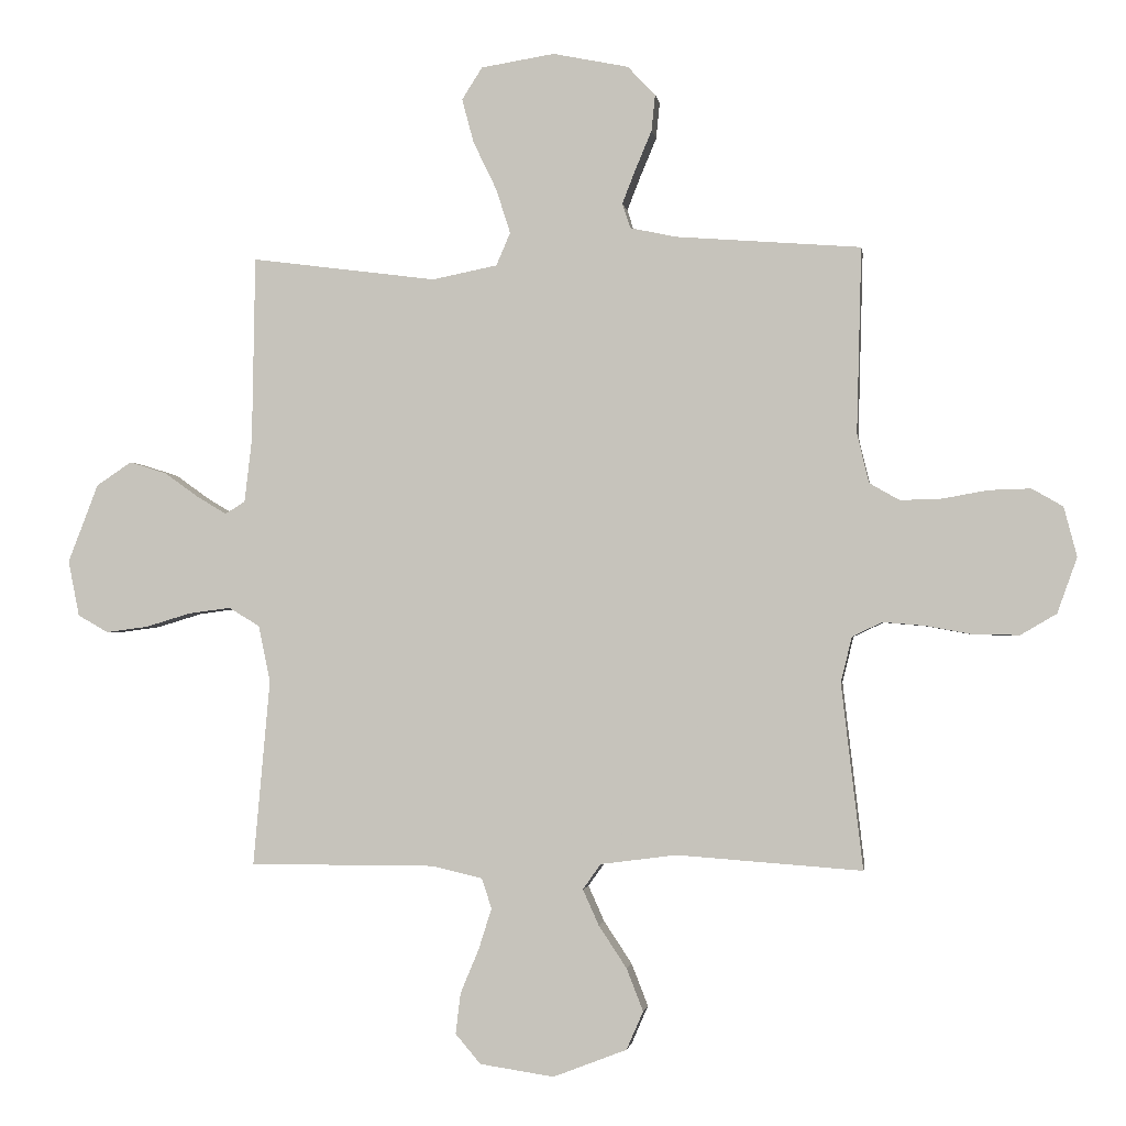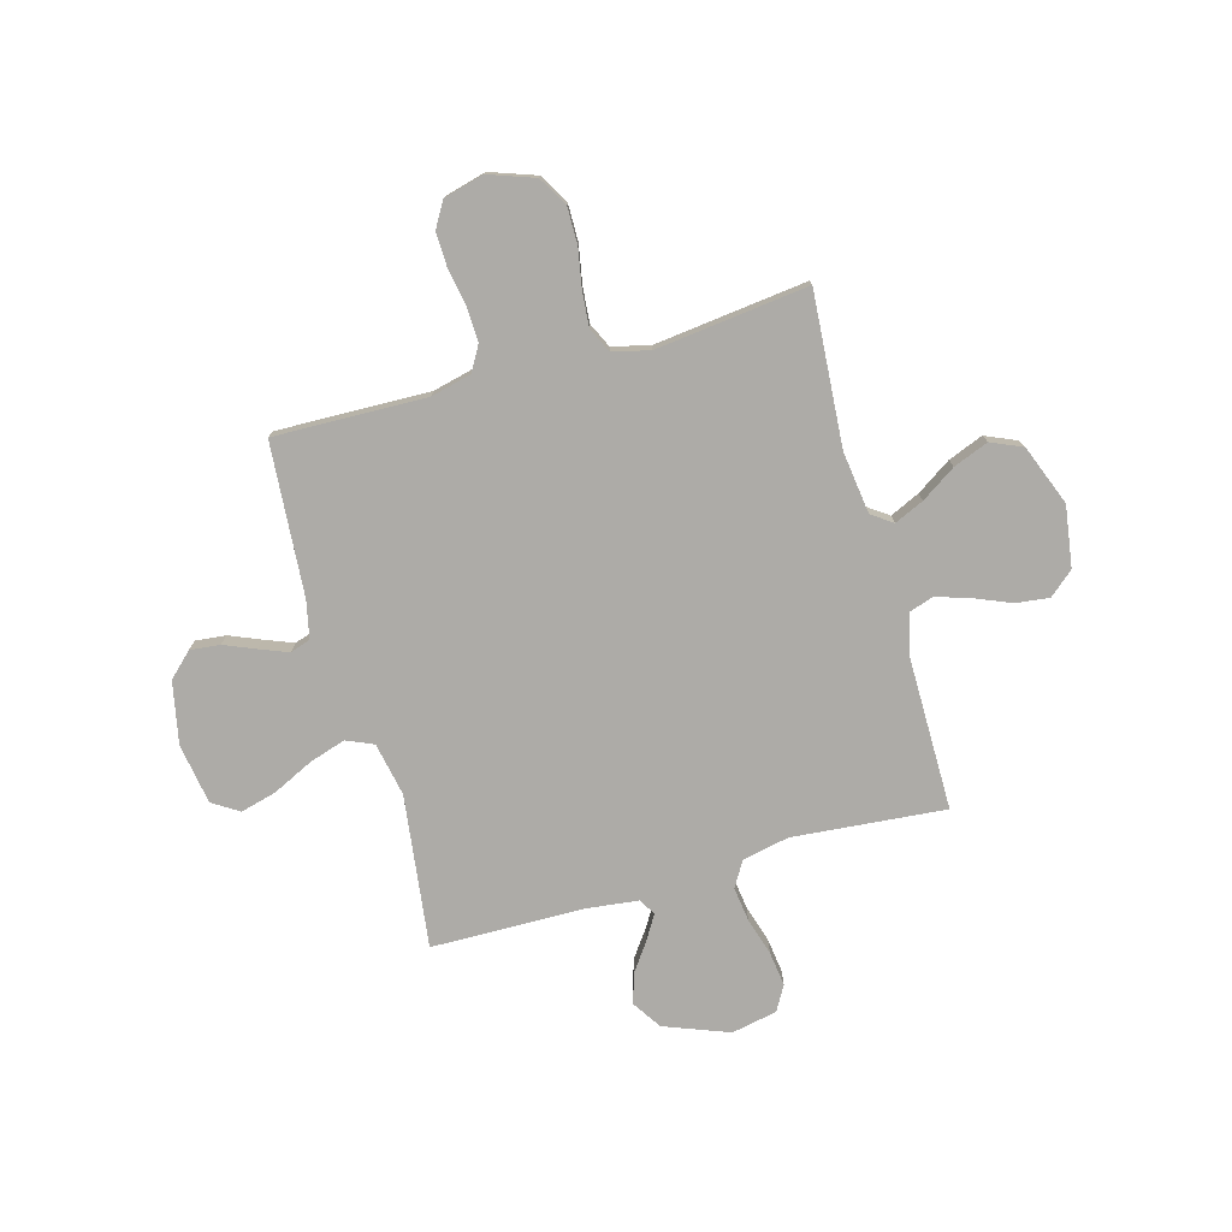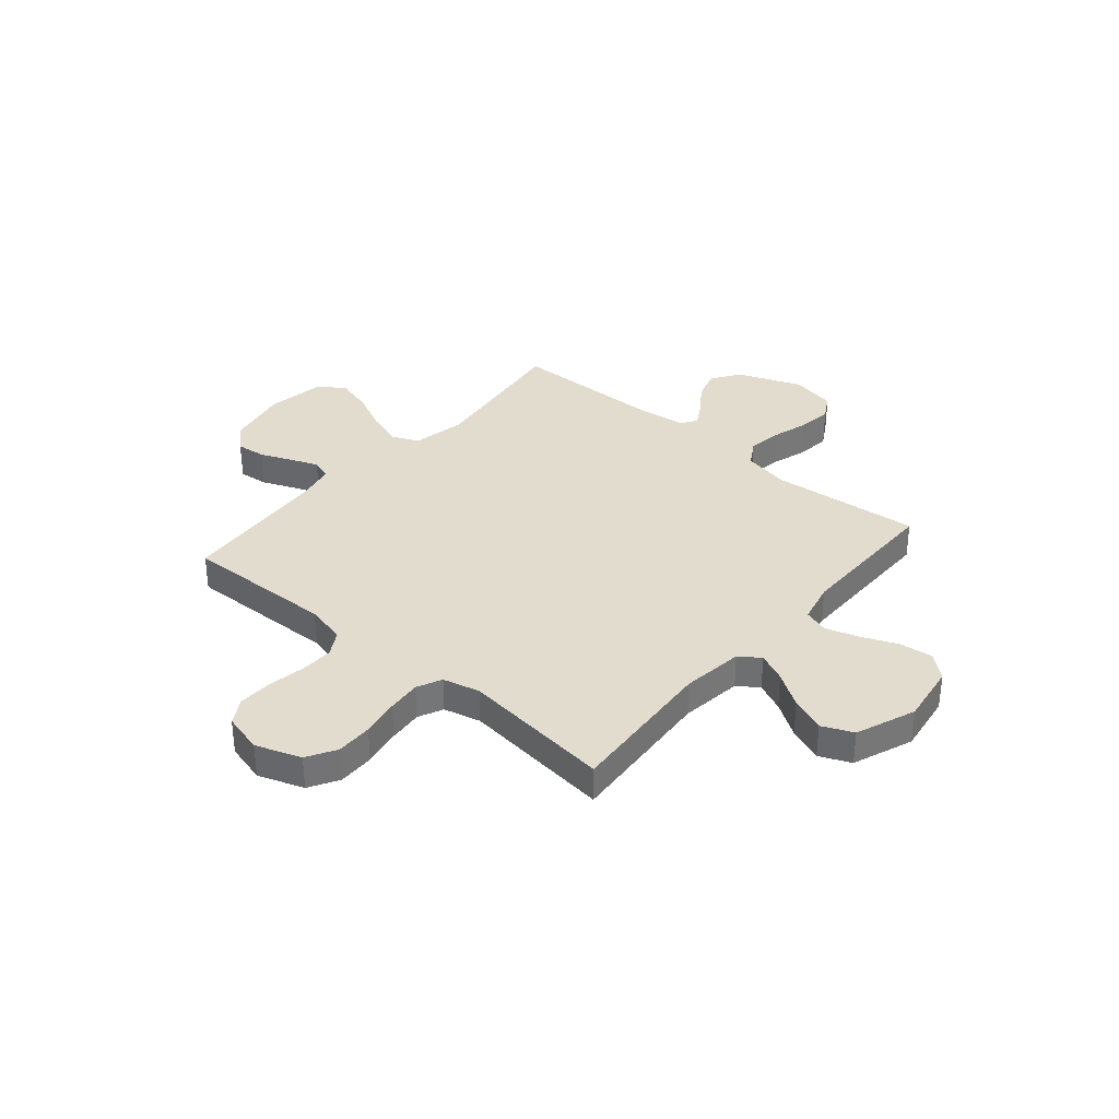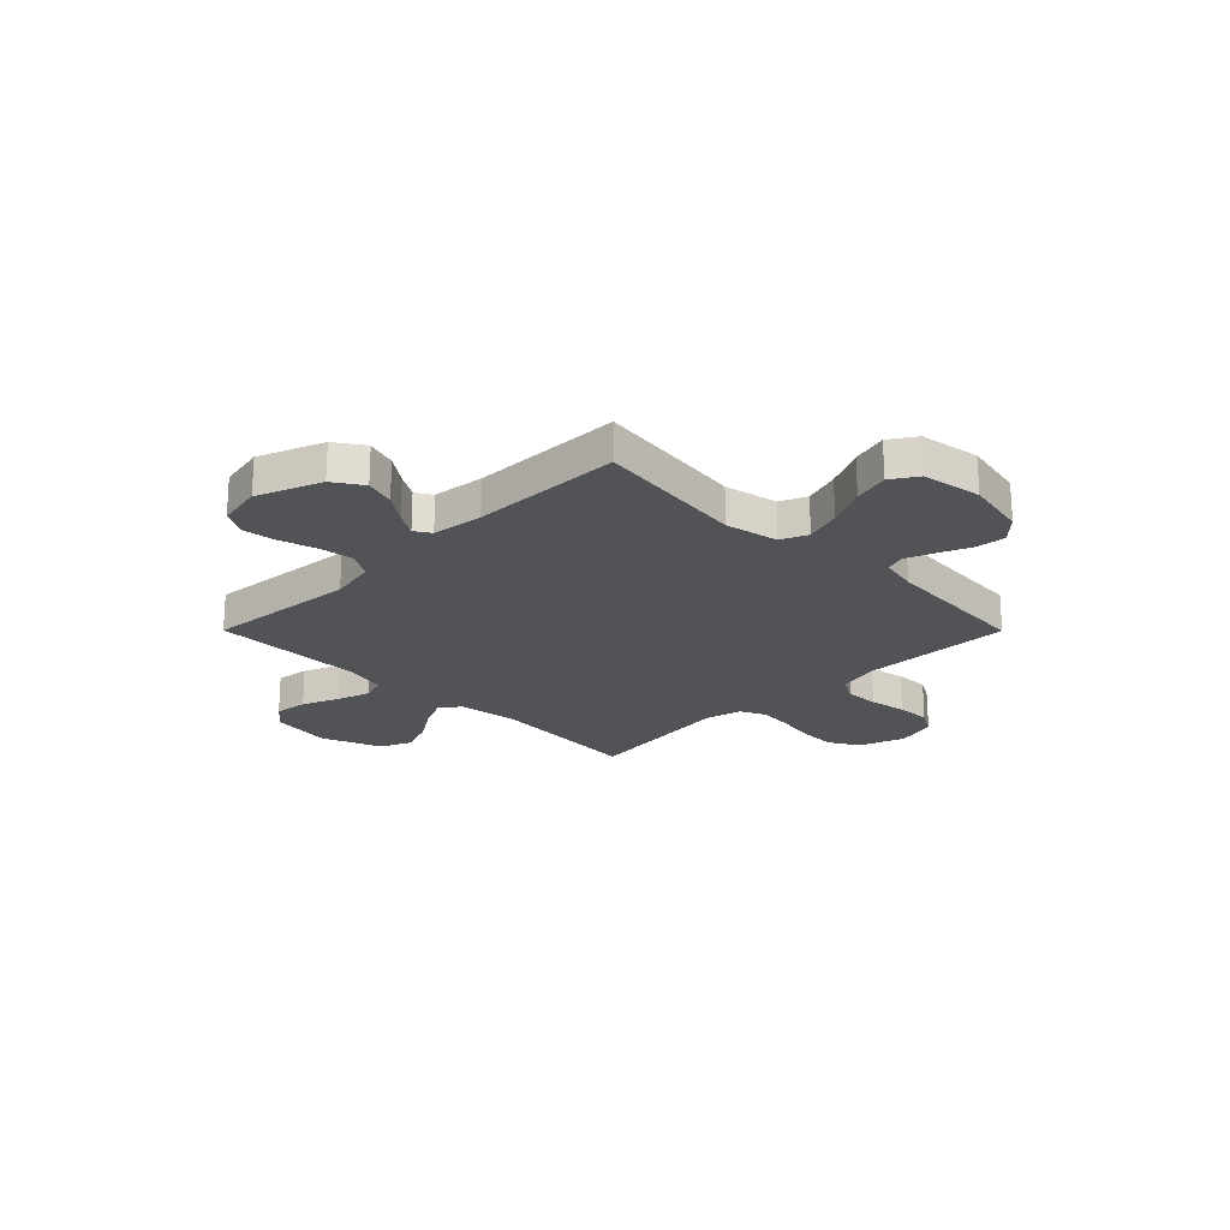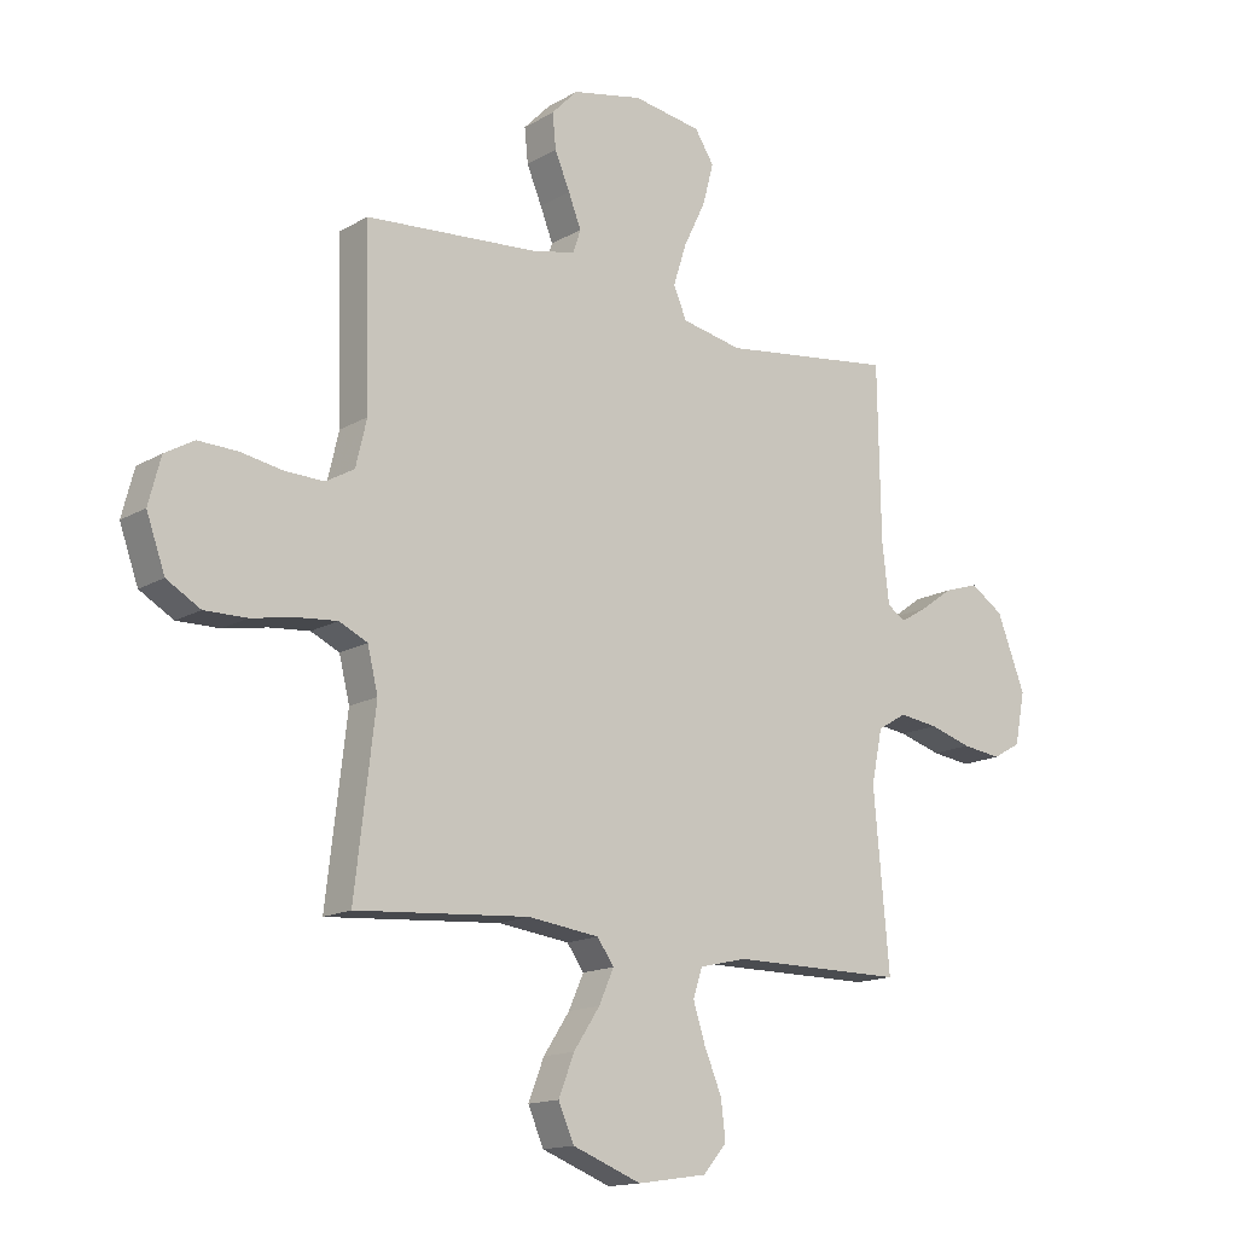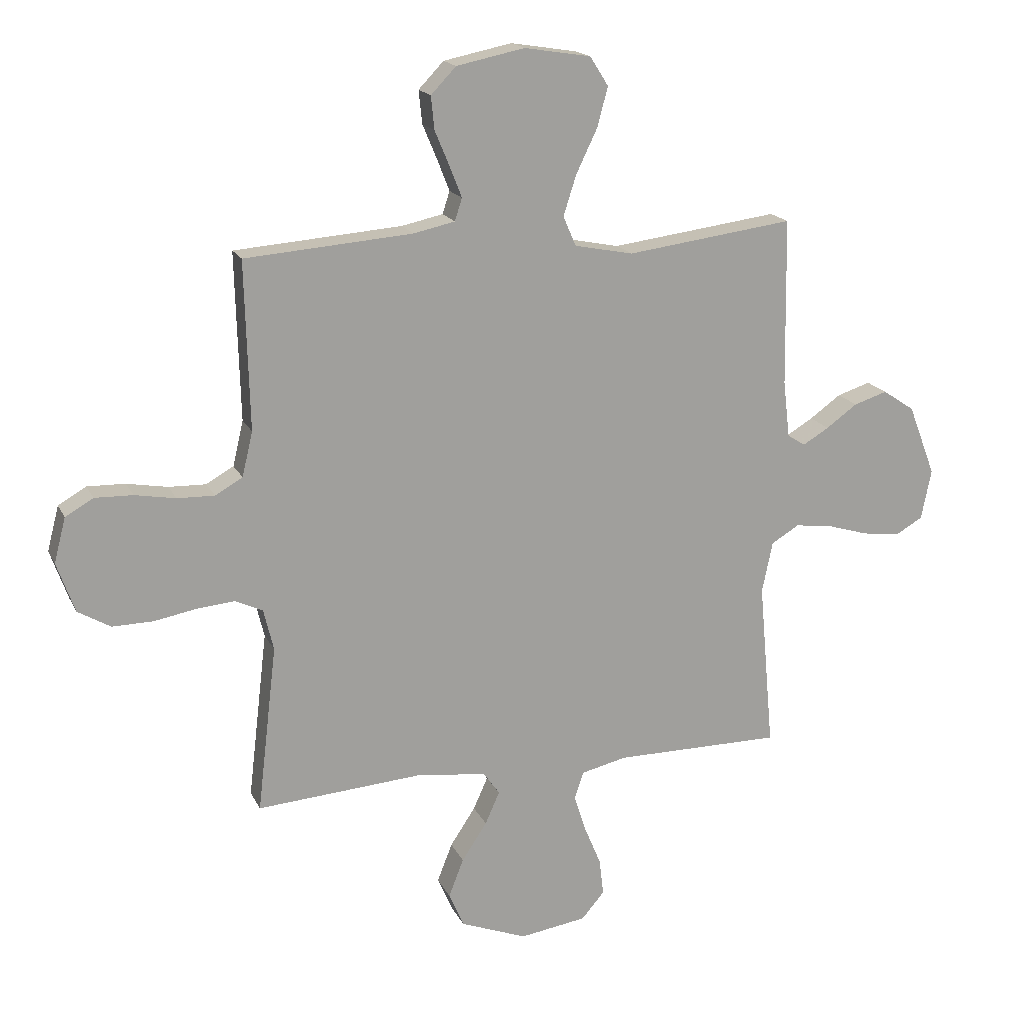
<metadata>
{"format":"obj","ext":"obj","renderer":"f3d","projection":"perspective","resolution":1024,"background":"white","views":[{"elev":-1.8,"azim":8.1,"up":"+Z"},{"elev":-76.4,"azim":105.7,"up":"+Y"},{"elev":34.7,"azim":130.4,"up":"+Y"},{"elev":-22.1,"azim":-45.1,"up":"+Y"},{"elev":-14.9,"azim":141.1,"up":"+Z"},{"elev":17.6,"azim":160.9,"up":"+Z"}]}
</metadata>
<code>
v 0.5 0.07 -0.5
v 0.2 0.07 -0.478
v 0.077 0.07 -0.494
v 0.048 0.07 -0.535
v 0.074 0.07 -0.593
v 0.119 0.07 -0.661
v 0.146 0.07 -0.73
v 0.119 0.07 -0.792
v 0 0.07 -0.838
v -0.12 0.07 -0.82
v -0.161 0.07 -0.772
v -0.153 0.07 -0.706
v -0.123 0.07 -0.634
v -0.102 0.07 -0.568
v -0.118 0.07 -0.519
v -0.2 0.07 -0.5
v -0.5 0.07 -0.5
v -0.473 0.07 -0.2
v -0.492 0.07 -0.108
v -0.542 0.07 -0.078
v -0.61 0.07 -0.087
v -0.683 0.07 -0.109
v -0.751 0.07 -0.118
v -0.8 0.07 -0.09
v -0.818 0.07 0
v -0.769 0.07 0.127
v -0.712 0.07 0.165
v -0.652 0.07 0.146
v -0.596 0.07 0.106
v -0.549 0.07 0.078
v -0.517 0.07 0.098
v -0.505 0.07 0.2
v -0.5 0.07 0.5
v -0.2 0.07 0.461
v -0.095 0.07 0.482
v -0.072 0.07 0.535
v -0.095 0.07 0.607
v -0.133 0.07 0.686
v -0.152 0.07 0.757
v -0.119 0.07 0.809
v 0 0.07 0.828
v 0.122 0.07 0.803
v 0.167 0.07 0.756
v 0.161 0.07 0.697
v 0.135 0.07 0.635
v 0.113 0.07 0.579
v 0.126 0.07 0.539
v 0.2 0.07 0.523
v 0.5 0.07 0.5
v 0.492 0.07 0.2
v 0.511 0.07 0.12
v 0.56 0.07 0.092
v 0.627 0.07 0.094
v 0.7 0.07 0.107
v 0.768 0.07 0.109
v 0.818 0.07 0.08
v 0.839 0.07 0
v 0.807 0.07 -0.09
v 0.749 0.07 -0.124
v 0.676 0.07 -0.123
v 0.6 0.07 -0.109
v 0.532 0.07 -0.103
v 0.483 0.07 -0.126
v 0.465 0.07 -0.2
v 0.5 0 -0.5
v 0.2 0 -0.478
v 0.077 0 -0.494
v 0.048 0 -0.535
v 0.074 0 -0.593
v 0.119 0 -0.661
v 0.146 0 -0.73
v 0.119 0 -0.792
v 0 0 -0.838
v -0.12 0 -0.82
v -0.161 0 -0.772
v -0.153 0 -0.706
v -0.123 0 -0.634
v -0.102 0 -0.568
v -0.118 0 -0.519
v -0.2 0 -0.5
v -0.5 0 -0.5
v -0.473 0 -0.2
v -0.492 0 -0.108
v -0.542 0 -0.078
v -0.61 0 -0.087
v -0.683 0 -0.109
v -0.751 0 -0.118
v -0.8 0 -0.09
v -0.818 0 0
v -0.769 0 0.127
v -0.712 0 0.165
v -0.652 0 0.146
v -0.596 0 0.106
v -0.549 0 0.078
v -0.517 0 0.098
v -0.505 0 0.2
v -0.5 0 0.5
v -0.2 0 0.461
v -0.095 0 0.482
v -0.072 0 0.535
v -0.095 0 0.607
v -0.133 0 0.686
v -0.152 0 0.757
v -0.119 0 0.809
v 0 0 0.828
v 0.122 0 0.803
v 0.167 0 0.756
v 0.161 0 0.697
v 0.135 0 0.635
v 0.113 0 0.579
v 0.126 0 0.539
v 0.2 0 0.523
v 0.5 0 0.5
v 0.492 0 0.2
v 0.511 0 0.12
v 0.56 0 0.092
v 0.627 0 0.094
v 0.7 0 0.107
v 0.768 0 0.109
v 0.818 0 0.08
v 0.839 0 0
v 0.807 0 -0.09
v 0.749 0 -0.124
v 0.676 0 -0.123
v 0.6 0 -0.109
v 0.532 0 -0.103
v 0.483 0 -0.126
v 0.465 0 -0.2
f 58 59 60 61
f 58 61 62
f 57 58 62
f 56 57 62
f 53 54 55 56
f 52 53 56 62
f 51 52 62 63
f 48 49 50
f 47 48 50 51
f 42 43 44 45
f 42 45 46
f 41 42 46
f 40 41 46 47
f 37 38 39 40
f 36 37 40 47
f 32 33 34
f 31 32 34 35
f 26 27 28 29
f 26 29 30
f 25 26 30
f 24 25 30
f 21 22 23 24
f 20 21 24 30
f 19 20 30 31
f 16 17 18
f 15 16 18 19
f 10 11 12 13
f 10 13 14
f 9 10 14
f 8 9 14 15
f 5 6 7 8
f 4 5 8 15
f 64 1 2
f 64 2 3
f 63 64 3
f 51 63 3
f 35 36 47 51
f 19 31 35 51
f 15 19 51
f 3 4 15 51
f 125 124 123 122
f 126 125 122
f 126 122 121
f 126 121 120
f 120 119 118 117
f 126 120 117 116
f 127 126 116 115
f 114 113 112
f 115 114 112 111
f 109 108 107 106
f 110 109 106
f 110 106 105
f 111 110 105 104
f 104 103 102 101
f 111 104 101 100
f 98 97 96
f 99 98 96 95
f 93 92 91 90
f 94 93 90
f 94 90 89
f 94 89 88
f 88 87 86 85
f 94 88 85 84
f 95 94 84 83
f 82 81 80
f 83 82 80 79
f 77 76 75 74
f 78 77 74
f 78 74 73
f 79 78 73 72
f 72 71 70 69
f 79 72 69 68
f 66 65 128
f 67 66 128
f 67 128 127
f 67 127 115
f 115 111 100 99
f 115 99 95 83
f 115 83 79
f 115 79 68 67
f 1 65 66 2
f 2 66 67 3
f 3 67 68 4
f 4 68 69 5
f 5 69 70 6
f 6 70 71 7
f 7 71 72 8
f 8 72 73 9
f 9 73 74 10
f 10 74 75 11
f 11 75 76 12
f 12 76 77 13
f 13 77 78 14
f 14 78 79 15
f 15 79 80 16
f 16 80 81 17
f 17 81 82 18
f 18 82 83 19
f 19 83 84 20
f 20 84 85 21
f 21 85 86 22
f 22 86 87 23
f 23 87 88 24
f 24 88 89 25
f 25 89 90 26
f 26 90 91 27
f 27 91 92 28
f 28 92 93 29
f 29 93 94 30
f 30 94 95 31
f 31 95 96 32
f 32 96 97 33
f 33 97 98 34
f 34 98 99 35
f 35 99 100 36
f 36 100 101 37
f 37 101 102 38
f 38 102 103 39
f 39 103 104 40
f 40 104 105 41
f 41 105 106 42
f 42 106 107 43
f 43 107 108 44
f 44 108 109 45
f 45 109 110 46
f 46 110 111 47
f 47 111 112 48
f 48 112 113 49
f 49 113 114 50
f 50 114 115 51
f 51 115 116 52
f 52 116 117 53
f 53 117 118 54
f 54 118 119 55
f 55 119 120 56
f 56 120 121 57
f 57 121 122 58
f 58 122 123 59
f 59 123 124 60
f 60 124 125 61
f 61 125 126 62
f 62 126 127 63
f 63 127 128 64
f 64 128 65 1

</code>
